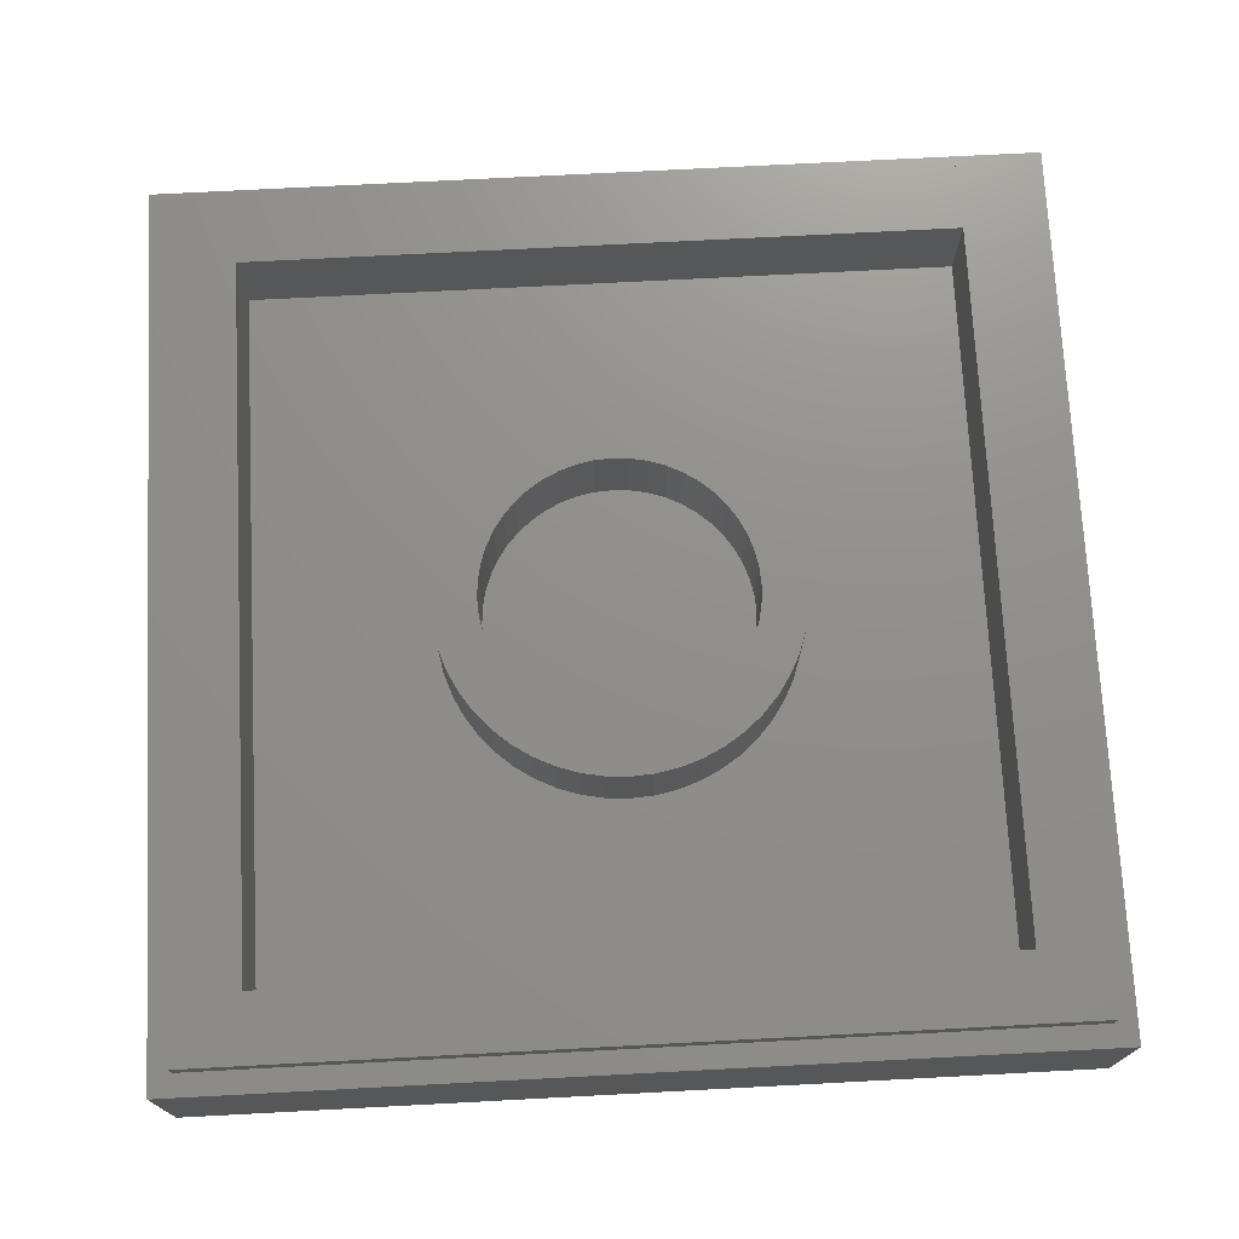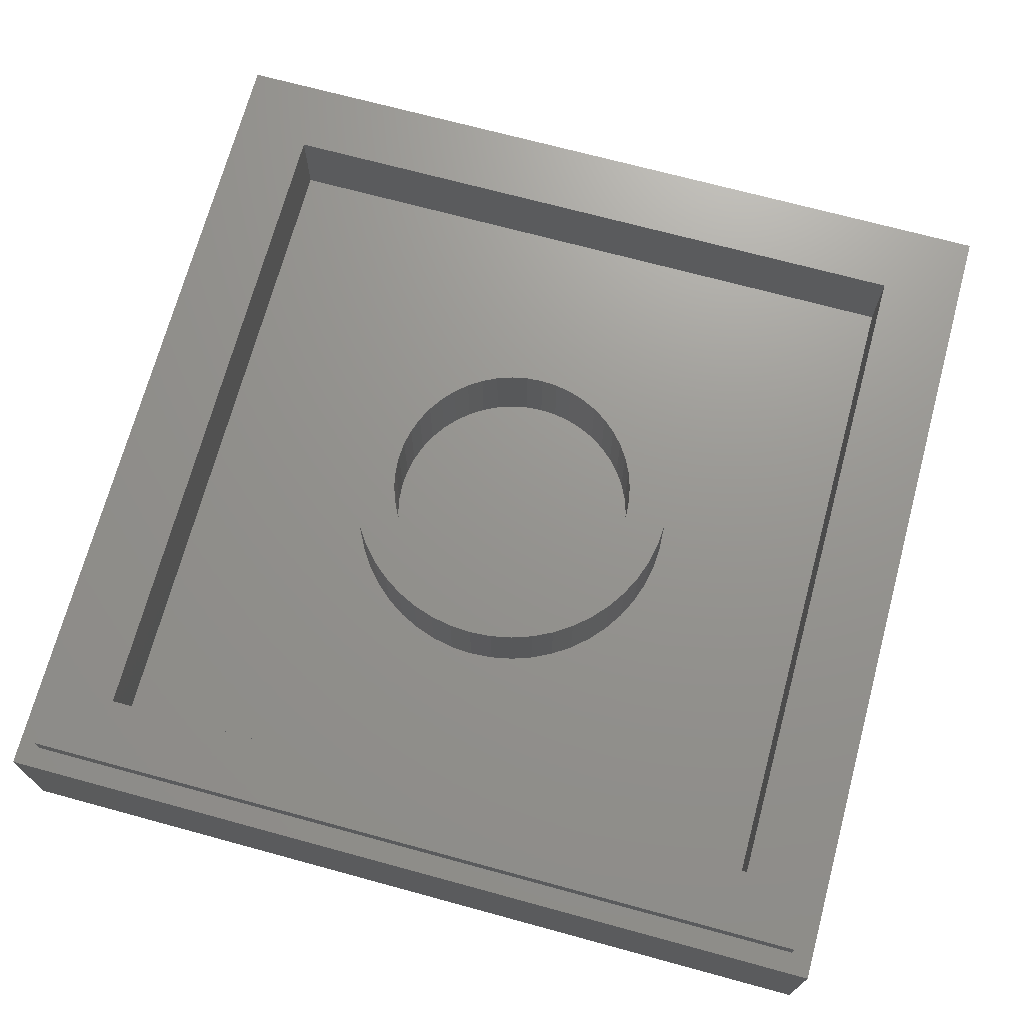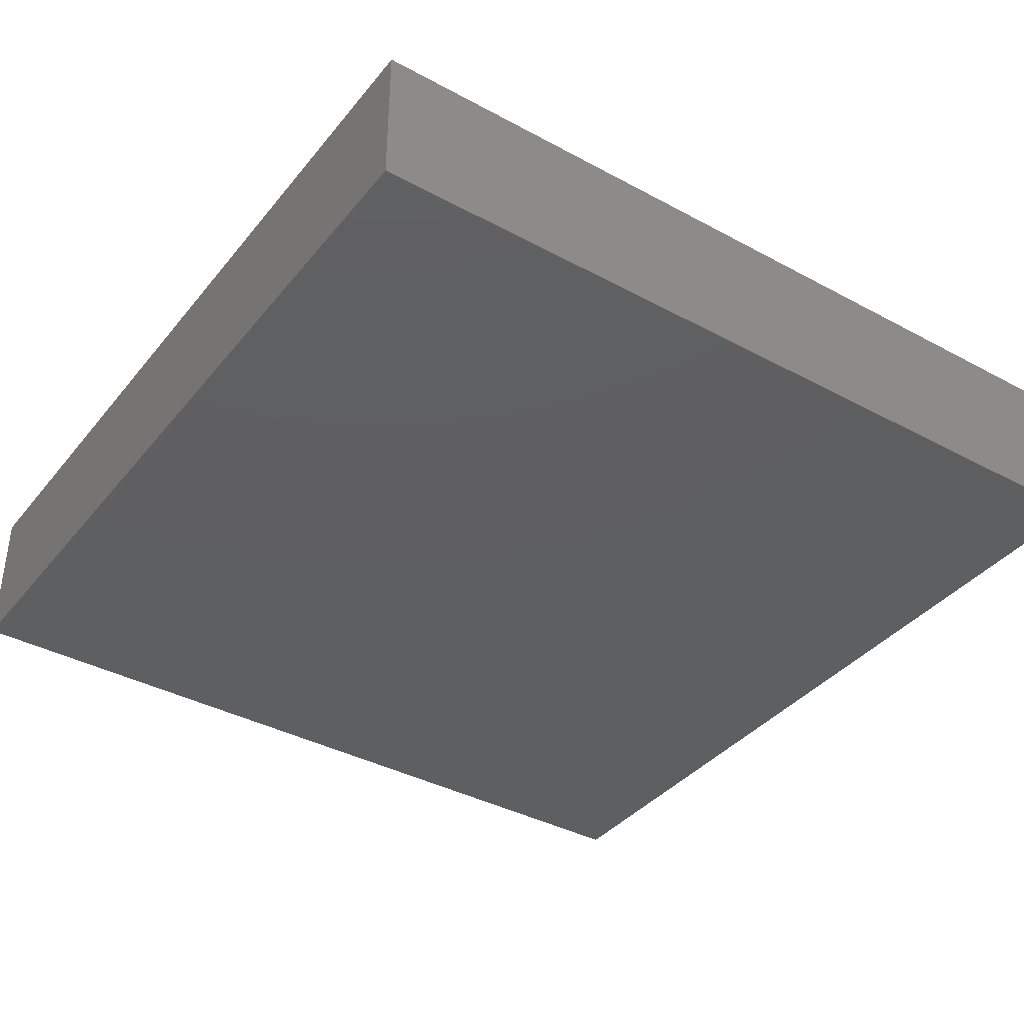
<metadata>
{"format":"stl","ext":"stl","renderer":"f3d","projection":"perspective","resolution":1024,"background":"white","views":[{"elev":73.0,"azim":87.0,"up":"+Y"},{"elev":70.8,"azim":-74.8,"up":"+Y"},{"elev":-38.2,"azim":145.6,"up":"+Y"}]}
</metadata>
<code>
# stl→obj: 327 verts, 646 faces
v -8 2.8 8
v -8 0 8
v 8 0 8
v 8 2.8 8
v -8 2.8 -8
v -8 0 -8
v 8 2.8 -8
v 8 0 -8
v -7.6 3.2 7.6
v -7.6 2.8 7.6
v 7.6 2.8 7.6
v 7.6 3.2 7.6
v -7.6 3.2 -7.6
v -7.6 2.8 -7.6
v 7.6 3.2 -7.6
v 7.6 2.8 -7.6
v -6.4 3.2 6.4
v 6.4 1.6 6.4
v -6.4 1.6 6.4
v 6.4 3.2 6.4
v -6.4 3.2 -6.4
v -6.4 1.6 -6.4
v 6.4 3.2 -6.4
v 6.4 1.6 -6.4
v 2.379 3.2 0.3132
v 2.4 3.2 0
v 2.4 1.6 0
v 2.379 1.6 0.3132
v 2.318 3.2 0.6211
v 2.318 1.6 0.6211
v 2.217 3.2 0.9185
v 2.217 1.6 0.9185
v 2.078 3.2 1.2
v 2.078 1.6 1.2
v 1.904 3.2 1.461
v 1.904 1.6 1.461
v 1.697 3.2 1.697
v 1.697 1.6 1.697
v 1.461 3.2 1.904
v 1.461 1.6 1.904
v 1.2 3.2 2.078
v 1.2 1.6 2.078
v 0.9185 3.2 2.217
v 0.9185 1.6 2.217
v 0.6211 3.2 2.318
v 0.6211 1.6 2.318
v 0.3132 3.2 2.379
v 0.3132 1.6 2.379
v 0 3.2 2.4
v 0 1.6 2.4
v -0.3132 3.2 2.379
v -0.3132 1.6 2.379
v -0.6211 3.2 2.318
v -0.6211 1.6 2.318
v -0.9185 3.2 2.217
v -0.9185 1.6 2.217
v -1.2 3.2 2.078
v -1.2 1.6 2.078
v -1.461 3.2 1.904
v -1.461 1.6 1.904
v -1.697 3.2 1.697
v -1.697 1.6 1.697
v -1.904 3.2 1.461
v -1.904 1.6 1.461
v -2.078 3.2 1.2
v -2.078 1.6 1.2
v -2.217 3.2 0.9185
v -2.217 1.6 0.9185
v -2.318 3.2 0.6211
v -2.318 1.6 0.6211
v -2.379 3.2 0.3132
v -2.379 1.6 0.3132
v -2.4 3.2 0
v -2.4 1.6 0
v -2.379 3.2 -0.3132
v -2.379 1.6 -0.3132
v -2.318 3.2 -0.6211
v -2.318 1.6 -0.6211
v -2.217 3.2 -0.9185
v -2.217 1.6 -0.9185
v -2.078 3.2 -1.2
v -2.078 1.6 -1.2
v -1.904 3.2 -1.461
v -1.904 1.6 -1.461
v -1.697 3.2 -1.697
v -1.697 1.6 -1.697
v -1.461 3.2 -1.904
v -1.461 1.6 -1.904
v -1.2 3.2 -2.078
v -1.2 1.6 -2.078
v -0.9185 3.2 -2.217
v -0.9185 1.6 -2.217
v -0.6211 3.2 -2.318
v -0.6211 1.6 -2.318
v -0.3132 3.2 -2.379
v -0.3132 1.6 -2.379
v 0 3.2 -2.4
v 0 1.6 -2.4
v 0.3132 3.2 -2.379
v 0.3132 1.6 -2.379
v 0.6211 3.2 -2.318
v 0.6211 1.6 -2.318
v 0.9185 3.2 -2.217
v 0.9185 1.6 -2.217
v 1.2 3.2 -2.078
v 1.2 1.6 -2.078
v 1.461 3.2 -1.904
v 1.461 1.6 -1.904
v 1.697 3.2 -1.697
v 1.697 1.6 -1.697
v 1.904 3.2 -1.461
v 1.904 1.6 -1.461
v 2.078 3.2 -1.2
v 2.078 1.6 -1.2
v 2.217 3.2 -0.9185
v 2.217 1.6 -0.9185
v 2.318 3.2 -0.6211
v 2.318 1.6 -0.6211
v 2.379 3.2 -0.3132
v 2.379 1.6 -0.3132
v 3.172 3.2 0.4176
v 3.2 1.6 0
v 3.2 3.2 0
v 3.172 1.6 0.4176
v 3.091 3.2 0.8282
v 3.091 1.6 0.8282
v 2.957 3.2 1.225
v 2.957 1.6 1.225
v 2.771 3.2 1.6
v 2.771 1.6 1.6
v 2.539 3.2 1.948
v 2.539 1.6 1.948
v 2.263 3.2 2.263
v 2.263 1.6 2.263
v 1.948 3.2 2.539
v 1.948 1.6 2.539
v 1.6 3.2 2.771
v 1.6 1.6 2.771
v 1.225 3.2 2.957
v 1.225 1.6 2.957
v 0.8282 3.2 3.091
v 0.8282 1.6 3.091
v 0.4176 3.2 3.172
v 0.4176 1.6 3.172
v 0 3.2 3.2
v 0 1.6 3.2
v -0.4176 3.2 3.172
v -0.4176 1.6 3.172
v -0.8282 3.2 3.091
v -0.8282 1.6 3.091
v -1.225 3.2 2.957
v -1.225 1.6 2.957
v -1.6 3.2 2.771
v -1.6 1.6 2.771
v -1.948 3.2 2.539
v -1.948 1.6 2.539
v -2.263 3.2 2.263
v -2.263 1.6 2.263
v -2.539 3.2 1.948
v -2.539 1.6 1.948
v -2.771 3.2 1.6
v -2.771 1.6 1.6
v -2.957 3.2 1.225
v -2.957 1.6 1.225
v -3.091 3.2 0.8282
v -3.091 1.6 0.8282
v -3.172 3.2 0.4176
v -3.172 1.6 0.4176
v -3.2 3.2 0
v -3.2 1.6 0
v -3.172 3.2 -0.4176
v -3.172 1.6 -0.4176
v -3.091 3.2 -0.8282
v -3.091 1.6 -0.8282
v -2.957 3.2 -1.225
v -2.957 1.6 -1.225
v -2.771 3.2 -1.6
v -2.771 1.6 -1.6
v -2.539 3.2 -1.948
v -2.539 1.6 -1.948
v -2.263 3.2 -2.263
v -2.263 1.6 -2.263
v -1.948 3.2 -2.539
v -1.948 1.6 -2.539
v -1.6 3.2 -2.771
v -1.6 1.6 -2.771
v -1.225 3.2 -2.957
v -1.225 1.6 -2.957
v -0.8282 3.2 -3.091
v -0.8282 1.6 -3.091
v -0.4176 3.2 -3.172
v -0.4176 1.6 -3.172
v 0 3.2 -3.2
v 0 1.6 -3.2
v 0.4176 3.2 -3.172
v 0.4176 1.6 -3.172
v 0.8282 3.2 -3.091
v 0.8282 1.6 -3.091
v 1.225 3.2 -2.957
v 1.225 1.6 -2.957
v 1.6 3.2 -2.771
v 1.6 1.6 -2.771
v 1.948 3.2 -2.539
v 1.948 1.6 -2.539
v 2.263 3.2 -2.263
v 2.263 1.6 -2.263
v 2.539 3.2 -1.948
v 2.539 1.6 -1.948
v 2.771 3.2 -1.6
v 2.771 1.6 -1.6
v 2.957 3.2 -1.225
v 2.957 1.6 -1.225
v 3.091 3.2 -0.8282
v 3.091 1.6 -0.8282
v 3.172 3.2 -0.4176
v 3.172 1.6 -0.4176
v 0 1.6 0
v 3.2 1.6 3.2
v -3.2 1.6 3.2
v -3.2 1.6 -3.2
v 3.2 1.6 -3.2
v 3.8 0 3.8
v 5.6 0 3.8
v 5.585 0 4.035
v 5.539 0 4.266
v 5.463 0 4.489
v 5.359 0 4.7
v 5.228 0 4.896
v 5.073 0 5.073
v 4.896 0 5.228
v 4.7 0 5.359
v 4.489 0 5.463
v 4.266 0 5.539
v 4.035 0 5.585
v 3.8 0 5.6
v 3.565 0 5.585
v 3.334 0 5.539
v 3.111 0 5.463
v 2.9 0 5.359
v 2.704 0 5.228
v 2.527 0 5.073
v 2.372 0 4.896
v 2.241 0 4.7
v 2.137 0 4.489
v 2.061 0 4.266
v 2.015 0 4.035
v 2 0 3.8
v 2.015 0 3.565
v 2.061 0 3.334
v 2.137 0 3.111
v 2.241 0 2.9
v 2.372 0 2.704
v 2.527 0 2.527
v 2.704 0 2.372
v 2.9 0 2.241
v 3.111 0 2.137
v 3.334 0 2.061
v 3.565 0 2.015
v 3.8 0 2
v 4.035 0 2.015
v 4.266 0 2.061
v 4.489 0 2.137
v 4.7 0 2.241
v 4.896 0 2.372
v 5.073 0 2.527
v 5.228 0 2.704
v 5.359 0 2.9
v 5.463 0 3.111
v 5.539 0 3.334
v 5.585 0 3.565
v -3.8 0 -3.8
v -2 0 -3.8
v -2.015 0 -3.565
v -2.061 0 -3.334
v -2.137 0 -3.111
v -2.241 0 -2.9
v -2.372 0 -2.704
v -2.527 0 -2.527
v -2.704 0 -2.372
v -2.9 0 -2.241
v -3.111 0 -2.137
v -3.334 0 -2.061
v -3.565 0 -2.015
v -3.8 0 -2
v -4.035 0 -2.015
v -4.266 0 -2.061
v -4.489 0 -2.137
v -4.7 0 -2.241
v -4.896 0 -2.372
v -5.073 0 -2.527
v -5.228 0 -2.704
v -5.359 0 -2.9
v -5.463 0 -3.111
v -5.539 0 -3.334
v -5.585 0 -3.565
v -5.6 0 -3.8
v -5.585 0 -4.035
v -5.539 0 -4.266
v -5.463 0 -4.489
v -5.359 0 -4.7
v -5.228 0 -4.896
v -5.073 0 -5.073
v -4.896 0 -5.228
v -4.7 0 -5.359
v -4.489 0 -5.463
v -4.266 0 -5.539
v -4.035 0 -5.585
v -3.8 0 -5.6
v -3.565 0 -5.585
v -3.334 0 -5.539
v -3.111 0 -5.463
v -2.9 0 -5.359
v -2.704 0 -5.228
v -2.527 0 -5.073
v -2.372 0 -4.896
v -2.241 0 -4.7
v -2.137 0 -4.489
v -2.061 0 -4.266
v -2.015 0 -4.035
v 5.6 0 5.6
v 2 0 5.6
v 2 0 2
v 5.6 0 2
v -2 0 -2
v -5.6 0 -2
v -5.6 0 -5.6
v -2 0 -5.6
f 1 2 3
f 3 4 1
f 5 6 2
f 2 1 5
f 7 8 6
f 6 5 7
f 4 3 8
f 8 7 4
f 9 10 11
f 11 12 9
f 13 14 10
f 10 9 13
f 15 16 14
f 14 13 15
f 12 11 16
f 16 15 12
f 17 18 19
f 18 17 20
f 21 19 22
f 19 21 17
f 23 22 24
f 22 23 21
f 20 24 18
f 24 20 23
f 25 26 27
f 27 28 25
f 29 25 28
f 28 30 29
f 31 29 30
f 30 32 31
f 33 31 32
f 32 34 33
f 35 33 34
f 34 36 35
f 37 35 36
f 36 38 37
f 39 37 38
f 38 40 39
f 41 39 40
f 40 42 41
f 43 41 42
f 42 44 43
f 45 43 44
f 44 46 45
f 47 45 46
f 46 48 47
f 49 47 48
f 48 50 49
f 51 49 50
f 50 52 51
f 53 51 52
f 52 54 53
f 55 53 54
f 54 56 55
f 57 55 56
f 56 58 57
f 59 57 58
f 58 60 59
f 61 59 60
f 60 62 61
f 63 61 62
f 62 64 63
f 65 63 64
f 64 66 65
f 67 65 66
f 66 68 67
f 69 67 68
f 68 70 69
f 71 69 70
f 70 72 71
f 73 71 72
f 72 74 73
f 75 73 74
f 74 76 75
f 77 75 76
f 76 78 77
f 79 77 78
f 78 80 79
f 81 79 80
f 80 82 81
f 83 81 82
f 82 84 83
f 85 83 84
f 84 86 85
f 87 85 86
f 86 88 87
f 89 87 88
f 88 90 89
f 91 89 90
f 90 92 91
f 93 91 92
f 92 94 93
f 95 93 94
f 94 96 95
f 97 95 96
f 96 98 97
f 99 97 98
f 98 100 99
f 101 99 100
f 100 102 101
f 103 101 102
f 102 104 103
f 105 103 104
f 104 106 105
f 107 105 106
f 106 108 107
f 109 107 108
f 108 110 109
f 111 109 110
f 110 112 111
f 113 111 112
f 112 114 113
f 115 113 114
f 114 116 115
f 117 115 116
f 116 118 117
f 119 117 118
f 118 120 119
f 26 119 120
f 120 27 26
f 121 122 123
f 122 121 124
f 125 124 121
f 124 125 126
f 127 126 125
f 126 127 128
f 129 128 127
f 128 129 130
f 131 130 129
f 130 131 132
f 133 132 131
f 132 133 134
f 135 134 133
f 134 135 136
f 137 136 135
f 136 137 138
f 139 138 137
f 138 139 140
f 141 140 139
f 140 141 142
f 143 142 141
f 142 143 144
f 145 144 143
f 144 145 146
f 147 146 145
f 146 147 148
f 149 148 147
f 148 149 150
f 151 150 149
f 150 151 152
f 153 152 151
f 152 153 154
f 155 154 153
f 154 155 156
f 157 156 155
f 156 157 158
f 159 158 157
f 158 159 160
f 161 160 159
f 160 161 162
f 163 162 161
f 162 163 164
f 165 164 163
f 164 165 166
f 167 166 165
f 166 167 168
f 169 168 167
f 168 169 170
f 171 170 169
f 170 171 172
f 173 172 171
f 172 173 174
f 175 174 173
f 174 175 176
f 177 176 175
f 176 177 178
f 179 178 177
f 178 179 180
f 181 180 179
f 180 181 182
f 183 182 181
f 182 183 184
f 185 184 183
f 184 185 186
f 187 186 185
f 186 187 188
f 189 188 187
f 188 189 190
f 191 190 189
f 190 191 192
f 193 192 191
f 192 193 194
f 195 194 193
f 194 195 196
f 197 196 195
f 196 197 198
f 199 198 197
f 198 199 200
f 201 200 199
f 200 201 202
f 203 202 201
f 202 203 204
f 205 204 203
f 204 205 206
f 207 206 205
f 206 207 208
f 209 208 207
f 208 209 210
f 211 210 209
f 210 211 212
f 213 212 211
f 212 213 214
f 215 214 213
f 214 215 216
f 123 216 215
f 216 123 122
f 123 25 121
f 25 123 26
f 121 29 125
f 29 121 25
f 125 31 127
f 31 125 29
f 127 33 129
f 33 127 31
f 129 35 131
f 35 129 33
f 131 37 133
f 37 131 35
f 133 39 135
f 39 133 37
f 135 41 137
f 41 135 39
f 137 43 139
f 43 137 41
f 139 45 141
f 45 139 43
f 141 47 143
f 47 141 45
f 143 49 145
f 49 143 47
f 145 51 147
f 51 145 49
f 147 53 149
f 53 147 51
f 149 55 151
f 55 149 53
f 151 57 153
f 57 151 55
f 153 59 155
f 59 153 57
f 155 61 157
f 61 155 59
f 157 63 159
f 63 157 61
f 159 65 161
f 65 159 63
f 161 67 163
f 67 161 65
f 163 69 165
f 69 163 67
f 165 71 167
f 71 165 69
f 167 73 169
f 73 167 71
f 169 75 171
f 75 169 73
f 171 77 173
f 77 171 75
f 173 79 175
f 79 173 77
f 175 81 177
f 81 175 79
f 177 83 179
f 83 177 81
f 179 85 181
f 85 179 83
f 181 87 183
f 87 181 85
f 183 89 185
f 89 183 87
f 185 91 187
f 91 185 89
f 187 93 189
f 93 187 91
f 189 95 191
f 95 189 93
f 191 97 193
f 97 191 95
f 193 99 195
f 99 193 97
f 195 101 197
f 101 195 99
f 197 103 199
f 103 197 101
f 199 105 201
f 105 199 103
f 201 107 203
f 107 201 105
f 203 109 205
f 109 203 107
f 205 111 207
f 111 205 109
f 207 113 209
f 113 207 111
f 209 115 211
f 115 209 113
f 211 117 213
f 117 211 115
f 213 119 215
f 119 213 117
f 215 26 123
f 26 215 119
f 217 28 27
f 217 30 28
f 217 32 30
f 217 34 32
f 217 36 34
f 217 38 36
f 217 40 38
f 217 42 40
f 217 44 42
f 217 46 44
f 217 48 46
f 217 50 48
f 217 52 50
f 217 54 52
f 217 56 54
f 217 58 56
f 217 60 58
f 217 62 60
f 217 64 62
f 217 66 64
f 217 68 66
f 217 70 68
f 217 72 70
f 217 74 72
f 217 76 74
f 217 78 76
f 217 80 78
f 217 82 80
f 217 84 82
f 217 86 84
f 217 88 86
f 217 90 88
f 217 92 90
f 217 94 92
f 217 96 94
f 217 98 96
f 217 100 98
f 217 102 100
f 217 104 102
f 217 106 104
f 217 108 106
f 217 110 108
f 217 112 110
f 217 114 112
f 217 116 114
f 217 118 116
f 217 120 118
f 217 27 120
f 124 218 122
f 126 218 124
f 128 218 126
f 130 218 128
f 132 218 130
f 134 218 132
f 136 218 134
f 138 218 136
f 140 218 138
f 142 218 140
f 144 218 142
f 146 218 144
f 148 219 146
f 150 219 148
f 152 219 150
f 154 219 152
f 156 219 154
f 158 219 156
f 160 219 158
f 162 219 160
f 164 219 162
f 166 219 164
f 168 219 166
f 170 219 168
f 172 220 170
f 174 220 172
f 176 220 174
f 178 220 176
f 180 220 178
f 182 220 180
f 184 220 182
f 186 220 184
f 188 220 186
f 190 220 188
f 192 220 190
f 194 220 192
f 196 221 194
f 198 221 196
f 200 221 198
f 202 221 200
f 204 221 202
f 206 221 204
f 208 221 206
f 210 221 208
f 212 221 210
f 214 221 212
f 216 221 214
f 122 221 216
f 14 16 7
f 7 5 14
f 7 16 11
f 11 4 7
f 4 11 10
f 10 1 4
f 1 10 14
f 14 5 1
f 21 23 15
f 15 13 21
f 15 23 20
f 20 12 15
f 12 20 17
f 17 9 12
f 9 17 21
f 21 13 9
f 220 221 24
f 24 22 220
f 24 221 218
f 218 18 24
f 18 218 219
f 219 19 18
f 19 219 220
f 220 22 19
f 222 223 224
f 222 224 225
f 222 225 226
f 222 226 227
f 222 227 228
f 222 228 229
f 222 229 230
f 222 230 231
f 222 231 232
f 222 232 233
f 222 233 234
f 222 234 235
f 222 235 236
f 222 236 237
f 222 237 238
f 222 238 239
f 222 239 240
f 222 240 241
f 222 241 242
f 222 242 243
f 222 243 244
f 222 244 245
f 222 245 246
f 222 246 247
f 222 247 248
f 222 248 249
f 222 249 250
f 222 250 251
f 222 251 252
f 222 252 253
f 222 253 254
f 222 254 255
f 222 255 256
f 222 256 257
f 222 257 258
f 222 258 259
f 222 259 260
f 222 260 261
f 222 261 262
f 222 262 263
f 222 263 264
f 222 264 265
f 222 265 266
f 222 266 267
f 222 267 268
f 222 268 269
f 222 269 270
f 222 270 223
f 271 272 273
f 271 273 274
f 271 274 275
f 271 275 276
f 271 276 277
f 271 277 278
f 271 278 279
f 271 279 280
f 271 280 281
f 271 281 282
f 271 282 283
f 271 283 284
f 271 284 285
f 271 285 286
f 271 286 287
f 271 287 288
f 271 288 289
f 271 289 290
f 271 290 291
f 271 291 292
f 271 292 293
f 271 293 294
f 271 294 295
f 271 295 296
f 271 296 297
f 271 297 298
f 271 298 299
f 271 299 300
f 271 300 301
f 271 301 302
f 271 302 303
f 271 303 304
f 271 304 305
f 271 305 306
f 271 306 307
f 271 307 308
f 271 308 309
f 271 309 310
f 271 310 311
f 271 311 312
f 271 312 313
f 271 313 314
f 271 314 315
f 271 315 316
f 271 316 317
f 271 317 318
f 271 318 319
f 271 319 272
f 224 223 320
f 225 224 320
f 226 225 320
f 227 226 320
f 228 227 320
f 229 228 320
f 230 229 320
f 231 230 320
f 232 231 320
f 233 232 320
f 234 233 320
f 235 234 320
f 236 235 321
f 237 236 321
f 238 237 321
f 239 238 321
f 240 239 321
f 241 240 321
f 242 241 321
f 243 242 321
f 244 243 321
f 245 244 321
f 246 245 321
f 247 246 321
f 248 247 322
f 249 248 322
f 250 249 322
f 251 250 322
f 252 251 322
f 253 252 322
f 254 253 322
f 255 254 322
f 256 255 322
f 257 256 322
f 258 257 322
f 259 258 322
f 260 259 323
f 261 260 323
f 262 261 323
f 263 262 323
f 264 263 323
f 265 264 323
f 266 265 323
f 267 266 323
f 268 267 323
f 269 268 323
f 270 269 323
f 223 270 323
f 273 272 324
f 274 273 324
f 275 274 324
f 276 275 324
f 277 276 324
f 278 277 324
f 279 278 324
f 280 279 324
f 281 280 324
f 282 281 324
f 283 282 324
f 284 283 324
f 285 284 325
f 286 285 325
f 287 286 325
f 288 287 325
f 289 288 325
f 290 289 325
f 291 290 325
f 292 291 325
f 293 292 325
f 294 293 325
f 295 294 325
f 296 295 325
f 297 296 326
f 298 297 326
f 299 298 326
f 300 299 326
f 301 300 326
f 302 301 326
f 303 302 326
f 304 303 326
f 305 304 326
f 306 305 326
f 307 306 326
f 308 307 326
f 309 308 327
f 310 309 327
f 311 310 327
f 312 311 327
f 313 312 327
f 314 313 327
f 315 314 327
f 316 315 327
f 317 316 327
f 318 317 327
f 319 318 327
f 272 319 327
f 308 326 6
f 6 327 308
f 326 296 6
f 6 296 325
f 323 3 223
f 3 320 223
f 235 320 3
f 3 321 235
f 323 8 3
f 8 327 6
f 321 3 2
f 325 2 6
f 327 8 323
f 2 325 321
f 323 259 272
f 272 327 323
f 259 322 324
f 324 272 259
f 322 247 284
f 284 324 322
f 284 247 321
f 321 325 284

</code>
